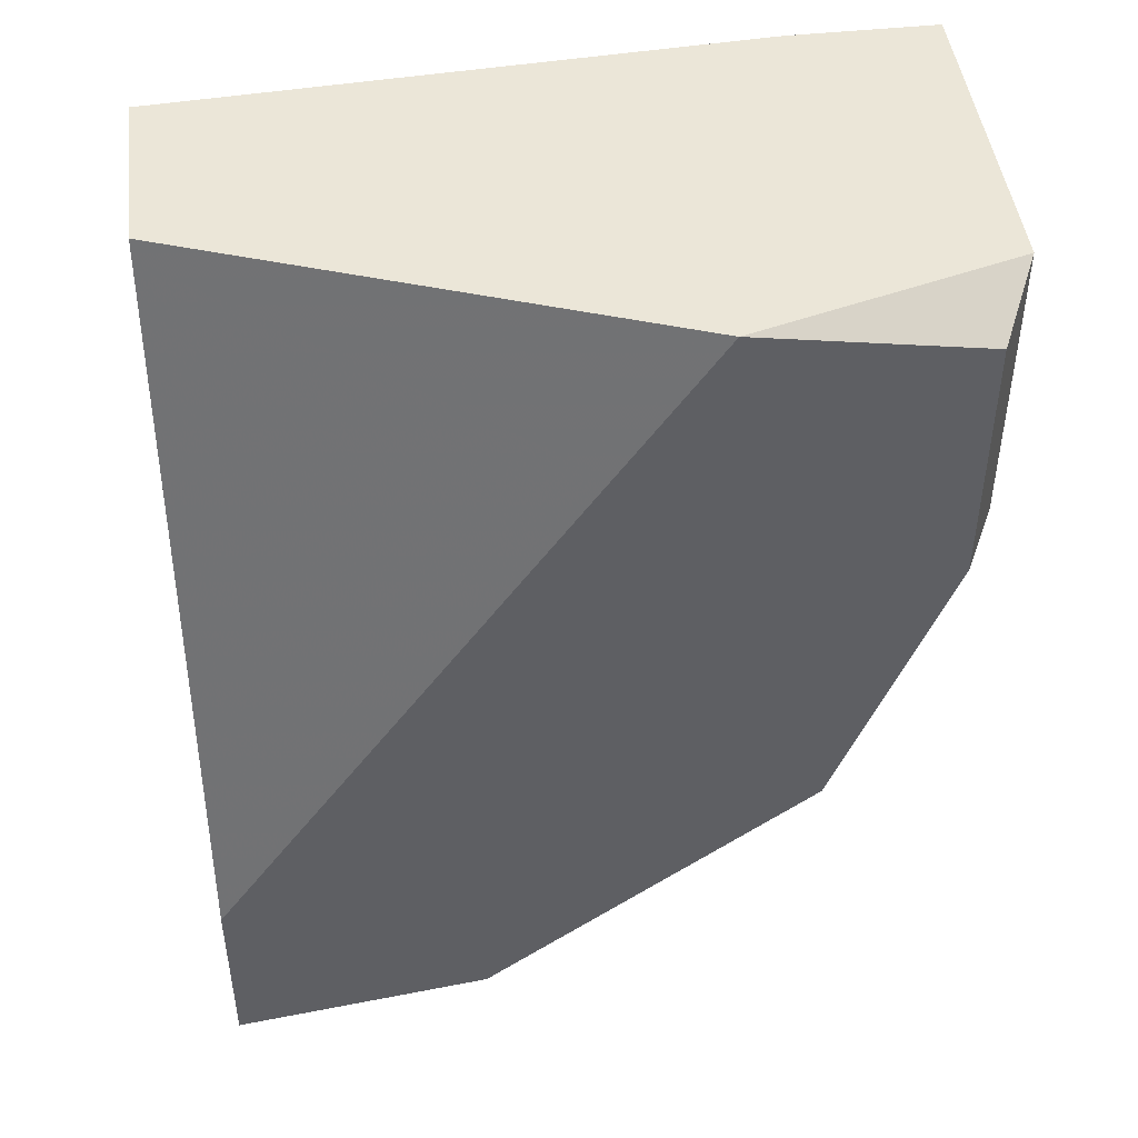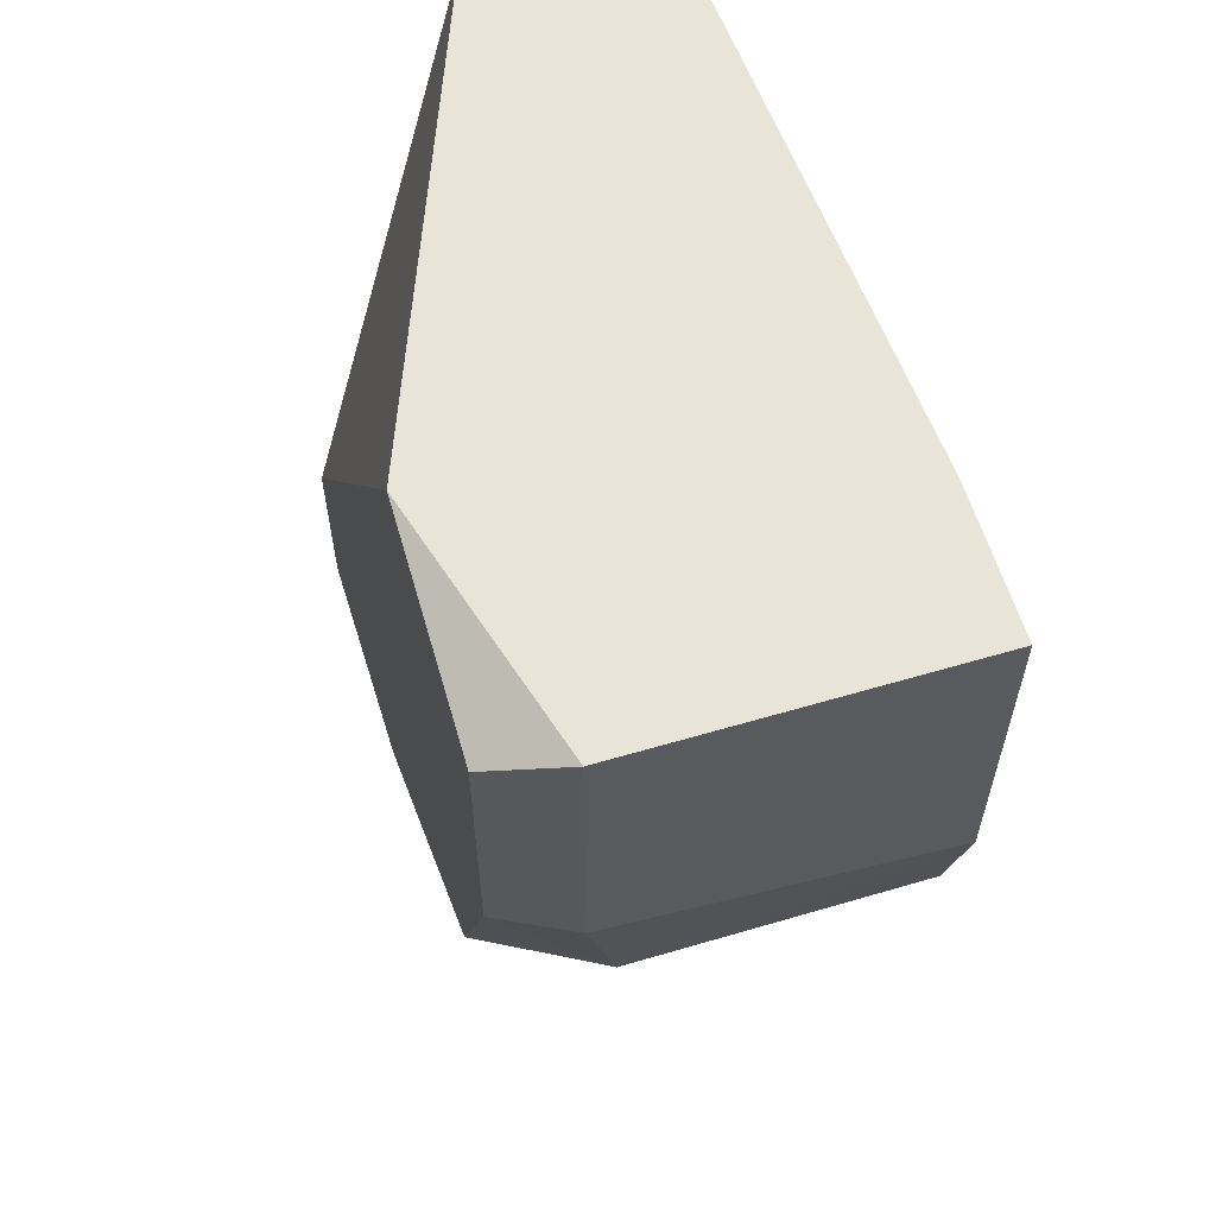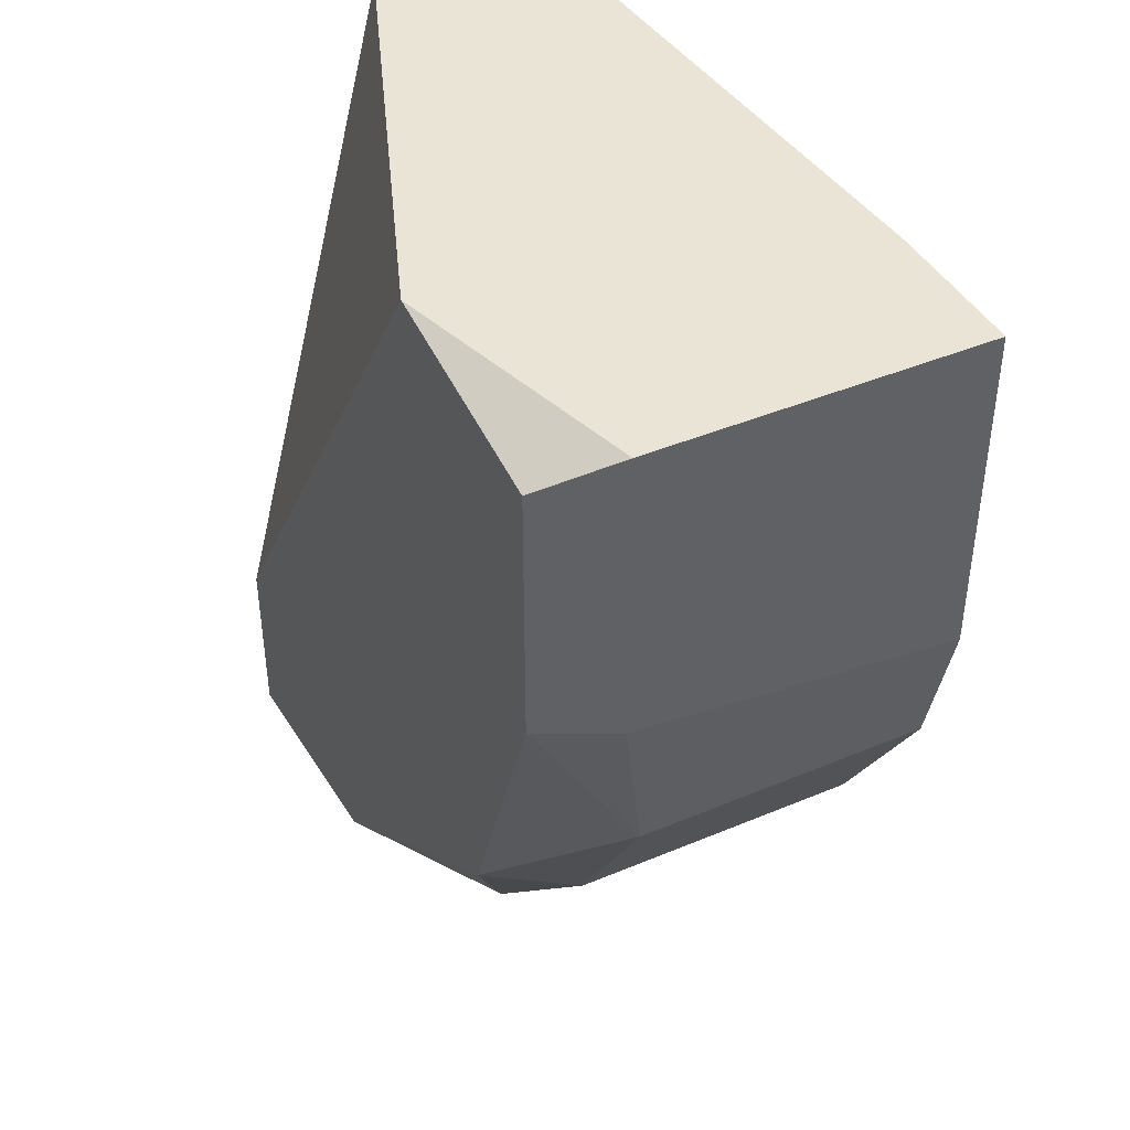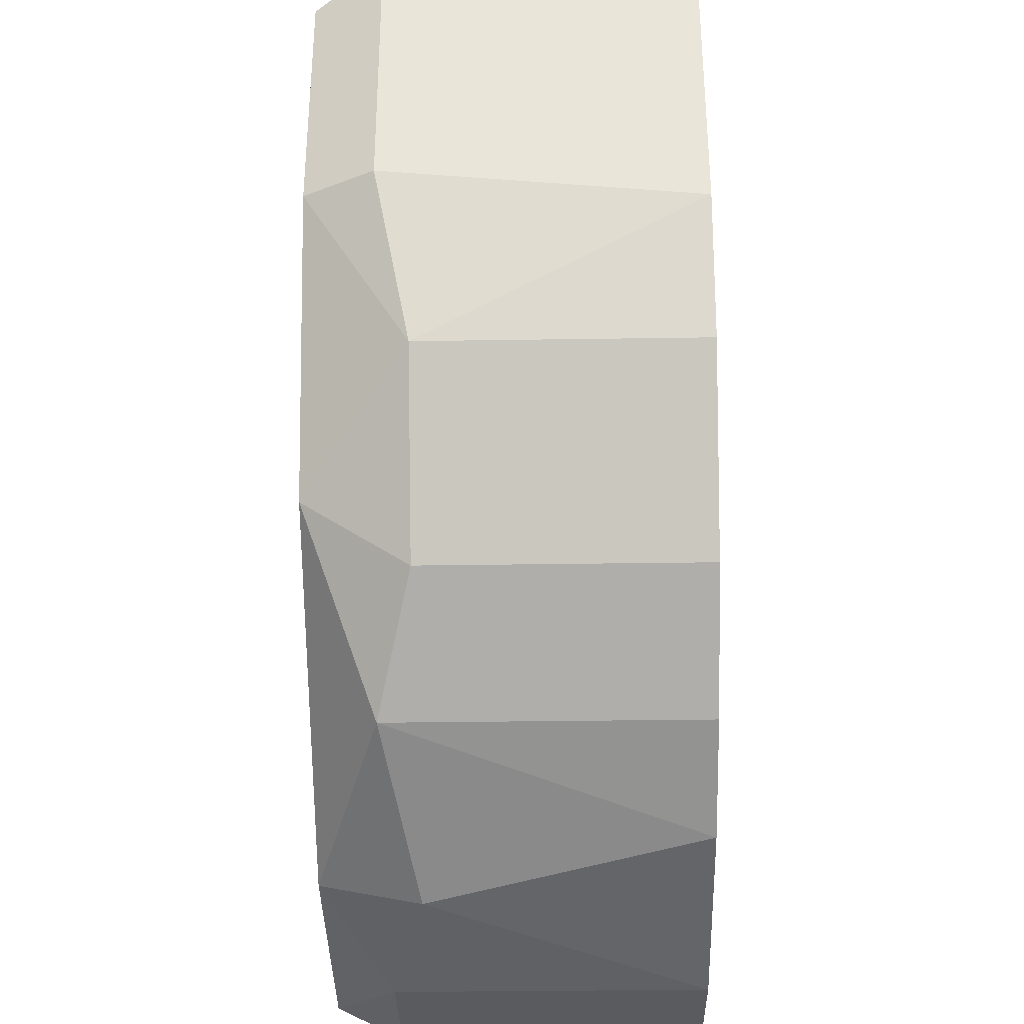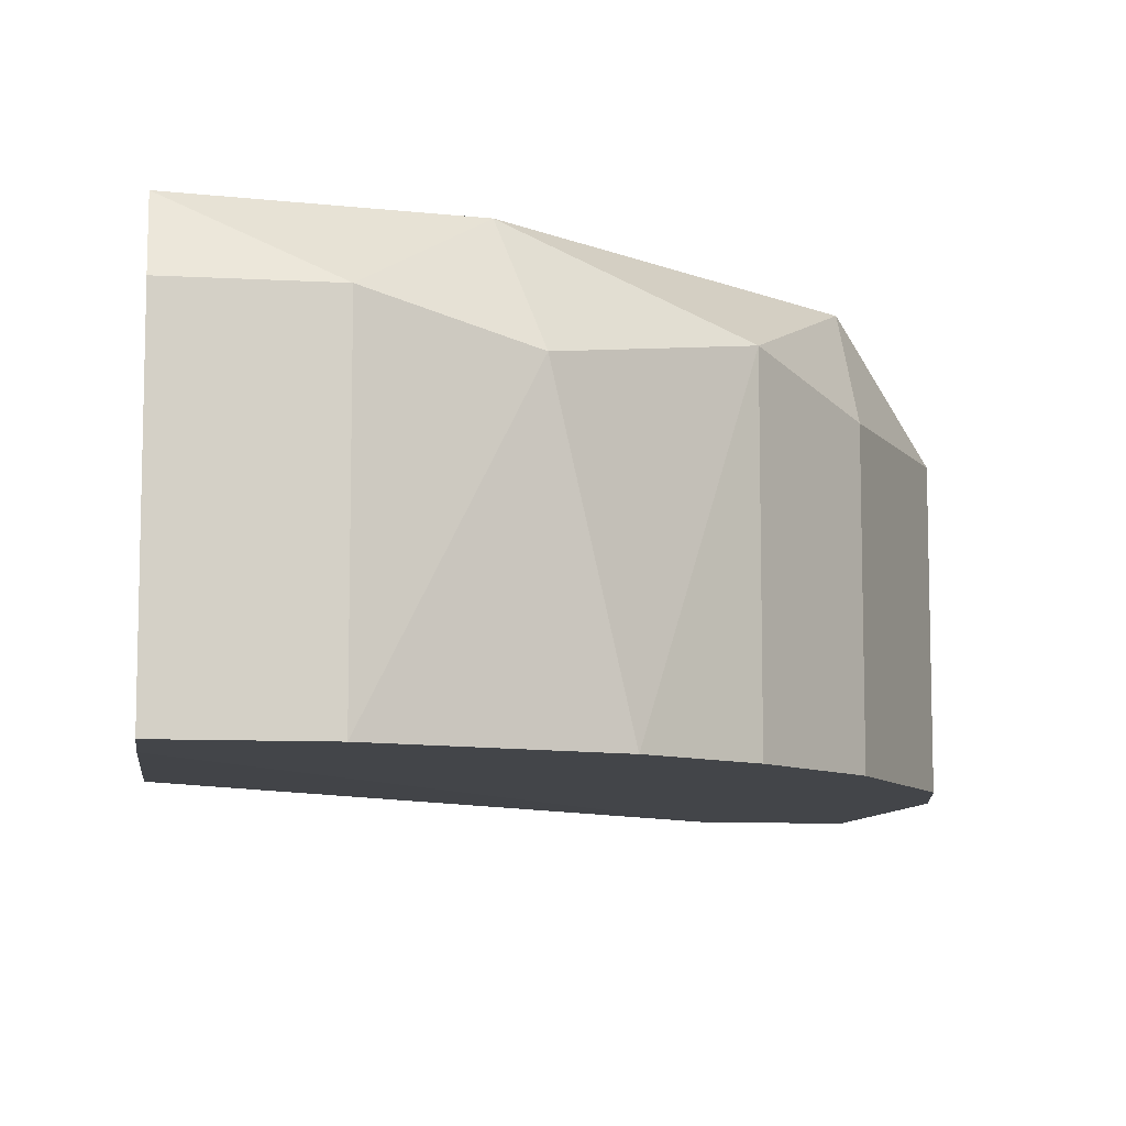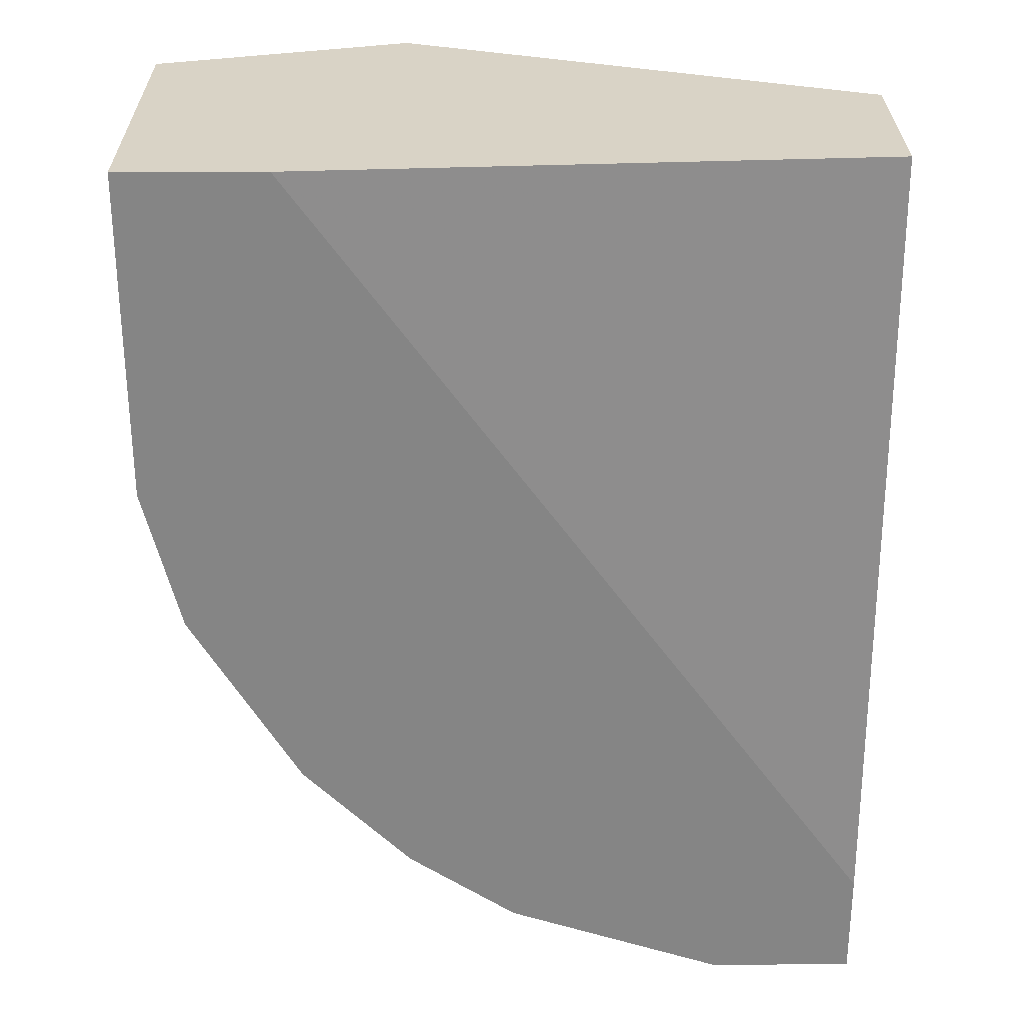
<metadata>
{"format":"obj","ext":"obj","renderer":"f3d","projection":"perspective","resolution":1024,"background":"white","views":[{"elev":46.2,"azim":-7.1,"up":"+Y"},{"elev":60.2,"azim":73.2,"up":"+Y"},{"elev":42.4,"azim":63.3,"up":"+Y"},{"elev":-32.9,"azim":91.2,"up":"+Y"},{"elev":-8.8,"azim":-8.4,"up":"+Z"},{"elev":28.3,"azim":179.5,"up":"+Y"}]}
</metadata>
<code>
v 0.009631 -0.02193 0.08849
v 0.02315 0.00512 0.08962
v 0.02315 0.00512 0.07948
v 0.02315 -0.003901 0.08962
v 0.02315 -0.005027 0.07948
v 0.005123 -0.02306 0.08962
v 0.005123 -0.02306 0.07948
v 0.01188 -0.02081 0.07948
v 0.01864 0.00512 0.07948
v 0.01864 -0.01291 0.09188
v 0.01864 -0.01517 0.07948
v 0.01864 -0.01517 0.08849
v 0.000615 0.00512 0.08624
v 0.000615 0.00512 0.08061
v 0.000615 -0.0163 0.09188
v 0.000615 -0.02193 0.09188
v 0.000615 -0.02306 0.08962
v 0.000615 -0.02306 0.07948
v 0.000615 -0.01968 0.07948
v 0.02203 -0.003901 0.09188
v 0.02203 -0.009535 0.07948
v 0.02203 -0.009535 0.08849
v 0.02203 0.003991 0.09188
v 0.008503 -0.02081 0.09188
v 0.01526 0.00512 0.09188
v 0.01526 -0.01855 0.08962
v 0.01526 -0.01855 0.07948
f 6 7 1
f 24 6 1
f 7 8 1
f 8 26 1
f 26 24 1
f 3 2 5
f 3 25 2
f 5 2 4
f 2 20 4
f 20 2 23
f 2 25 23
f 11 3 5
f 11 9 3
f 9 25 3
f 22 5 4
f 20 22 4
f 11 5 21
f 5 22 21
f 18 7 6
f 6 16 17
f 24 16 6
f 18 6 17
f 7 11 8
f 7 9 11
f 7 18 9
f 8 11 27
f 26 8 27
f 13 9 14
f 9 13 25
f 14 9 19
f 9 18 19
f 22 10 12
f 10 26 12
f 22 20 10
f 20 24 10
f 24 26 10
f 11 22 12
f 26 11 12
f 22 11 21
f 11 26 27
f 18 13 14
f 13 16 15
f 25 13 15
f 13 18 16
f 18 14 19
f 16 25 15
f 16 18 17
f 20 16 24
f 16 20 25
f 25 20 23

</code>
